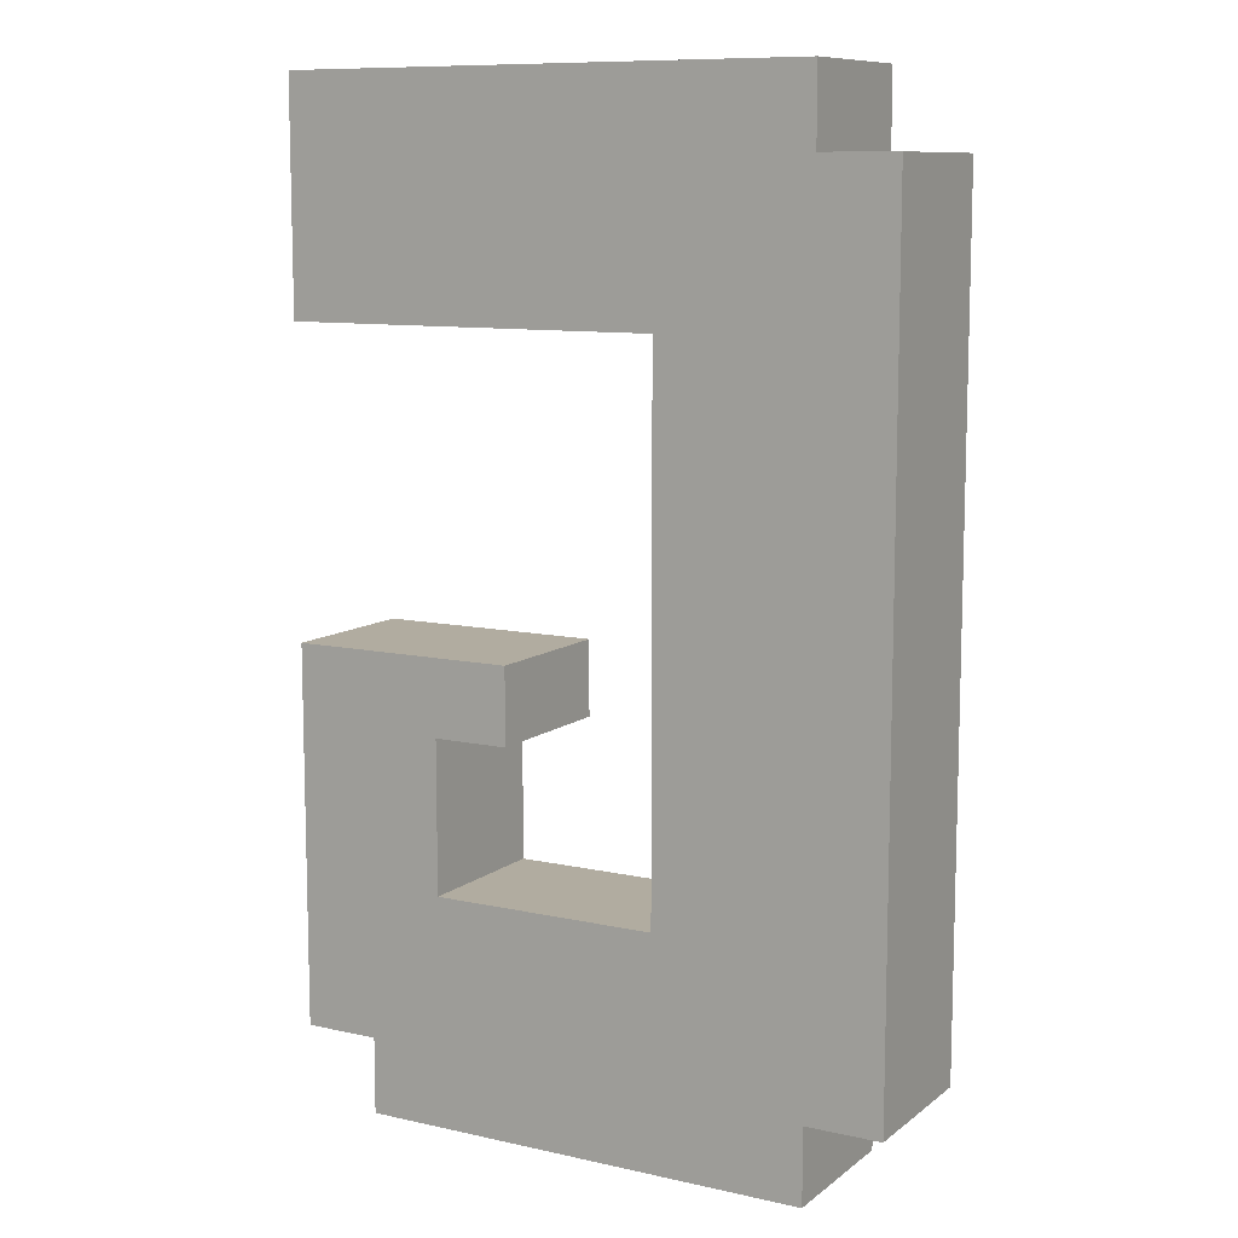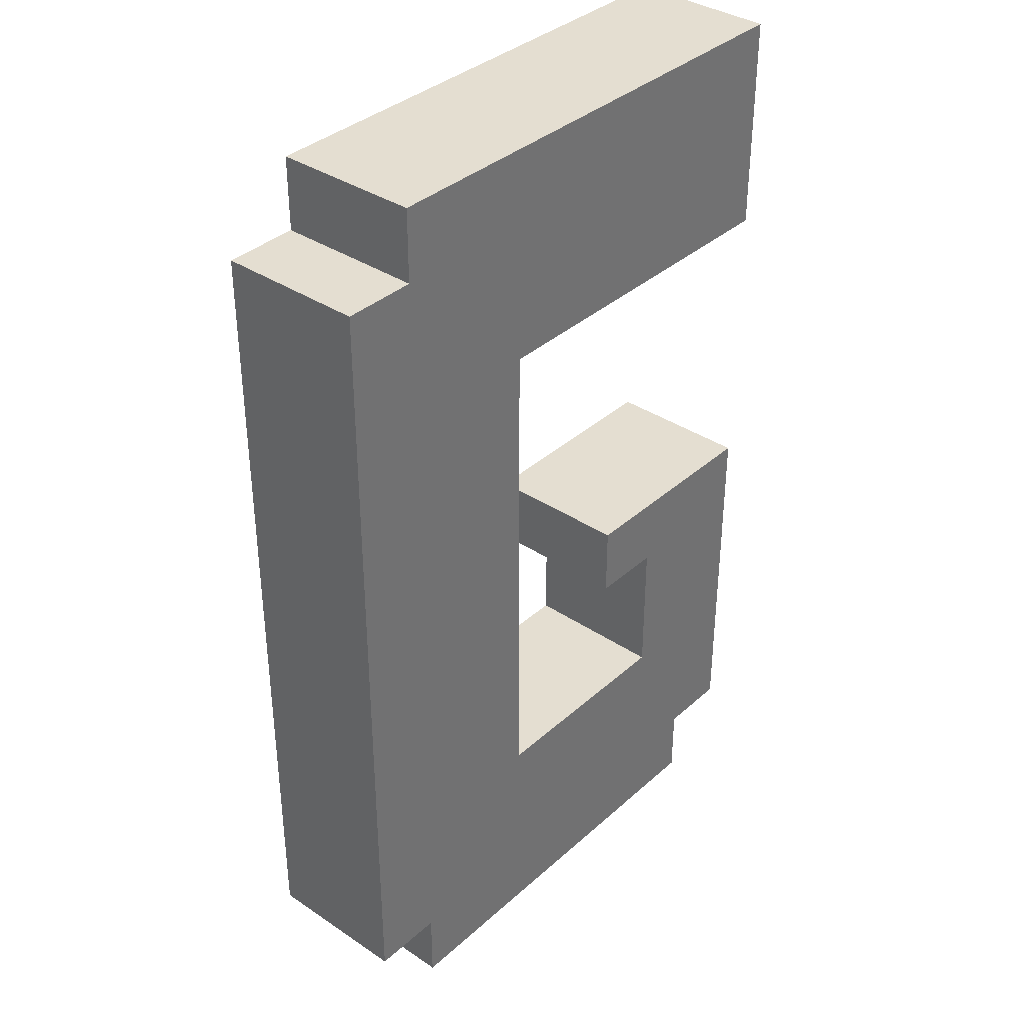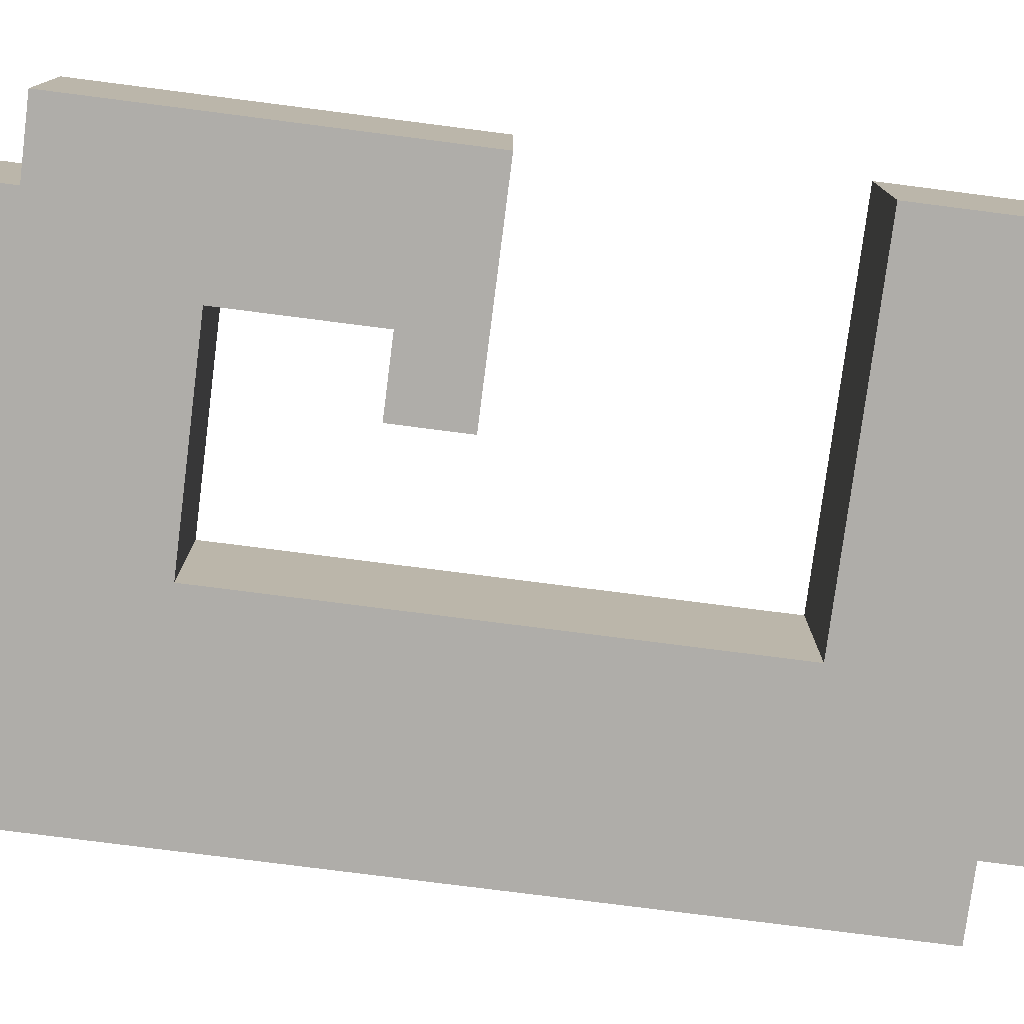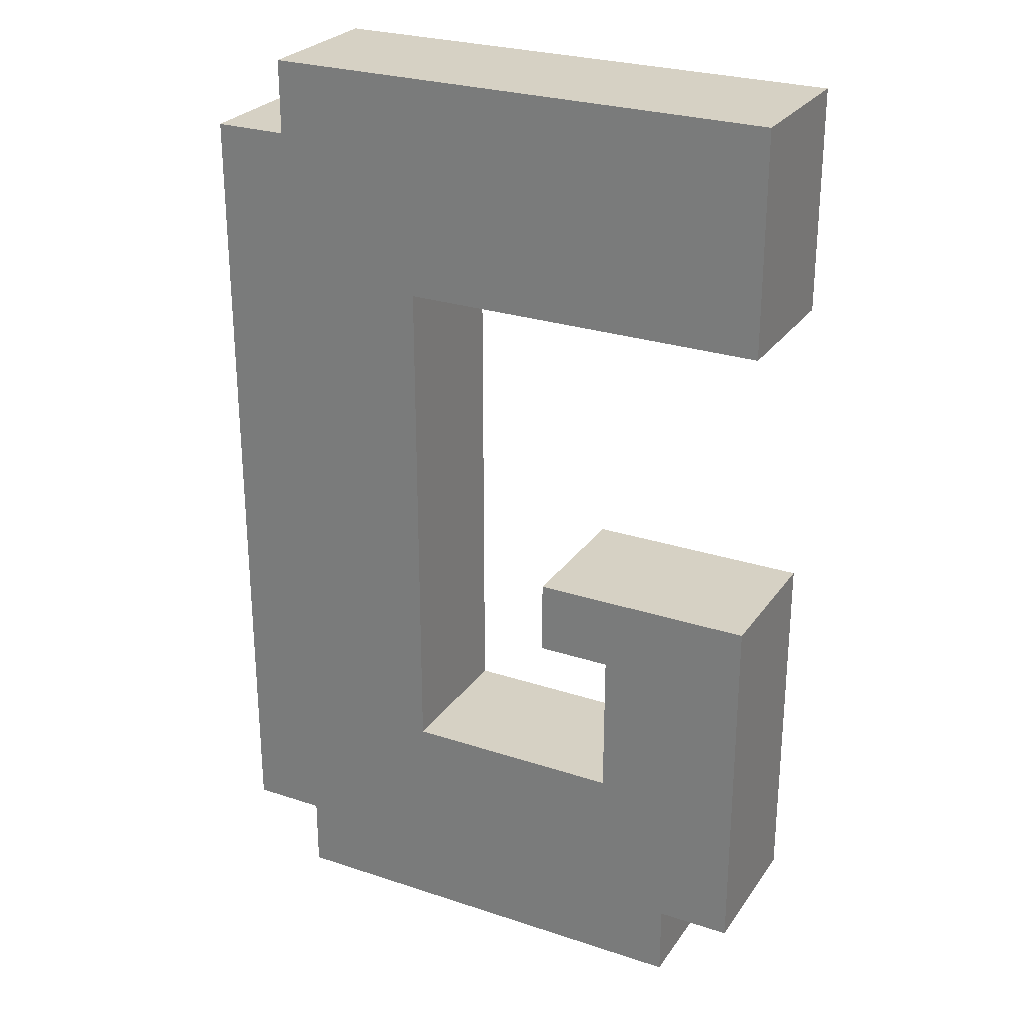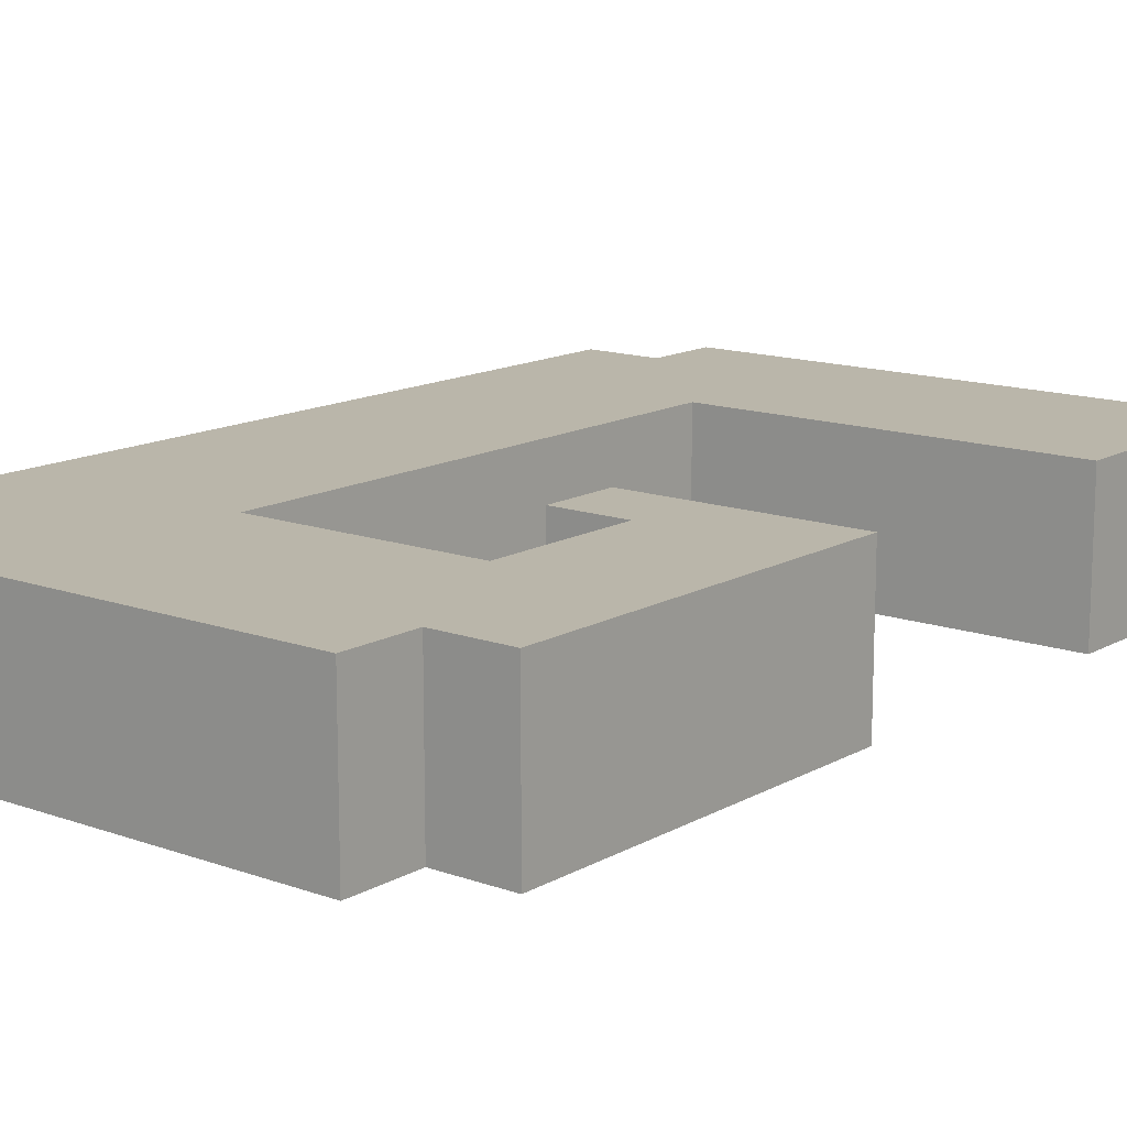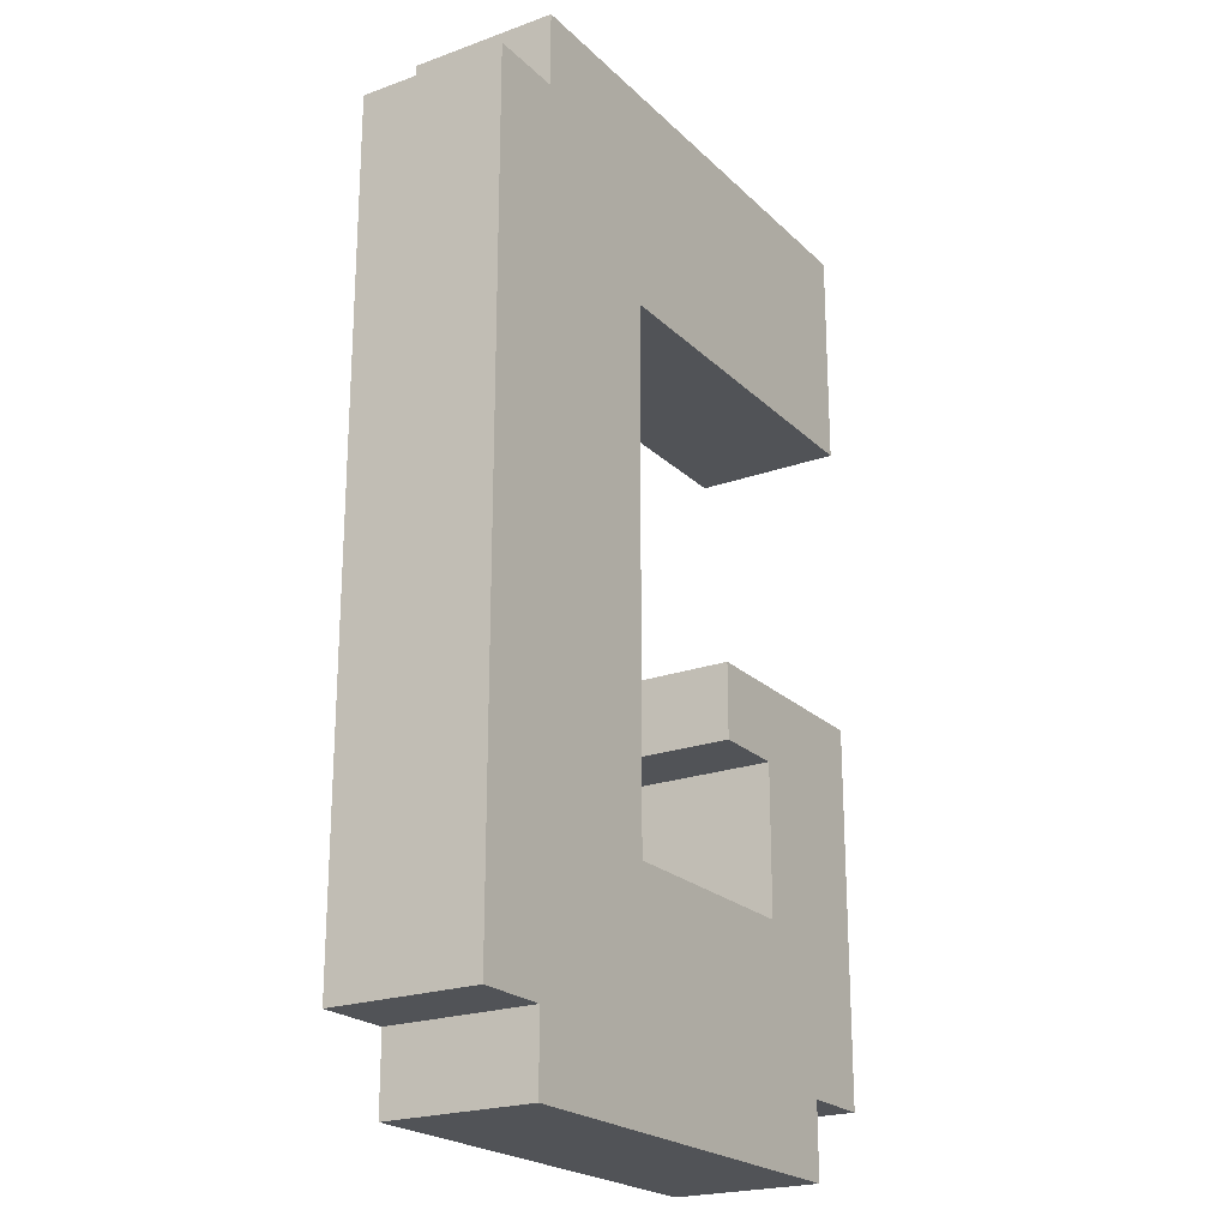
<metadata>
{"format":"obj","ext":"obj","renderer":"f3d","projection":"perspective","resolution":1024,"background":"white","views":[{"elev":10.1,"azim":-150.4,"up":"+Y"},{"elev":36.4,"azim":-49.0,"up":"+Y"},{"elev":-77.4,"azim":82.7,"up":"+Z"},{"elev":26.7,"azim":27.3,"up":"+Y"},{"elev":13.8,"azim":38.8,"up":"+Z"},{"elev":-22.0,"azim":-57.8,"up":"+Y"}]}
</metadata>
<code>
v -4 1 1
v -4 1 -1
v -4 12 1
v -4 12 -1
f -2 -3 -4
f -1 -3 -2
v -3 0 1
v -3 0 -1
v -3 1 1
v -3 1 -1
v -3 12 1
v -3 12 -1
v -3 13 1
v -3 13 -1
f -6 -7 -8
f -5 -7 -6
f -2 -3 -4
f -1 -3 -2
v 1 5 1
v 1 5 -1
v 1 6 1
v 1 6 -1
f -2 -3 -4
f -1 -3 -2
v 2 3 1
v 2 3 -1
v 2 5 1
v 2 5 -1
f -2 -3 -4
f -1 -3 -2
v -1 3 1
v -1 3 -1
v -1 10 1
v -1 10 -1
f -4 -3 -2
f -2 -3 -1
v 3 0 1
v 3 0 -1
v 3 1 1
v 3 1 -1
f -4 -3 -2
f -2 -3 -1
v 4 1 1
v 4 1 -1
v 4 6 1
v 4 6 -1
v 4 10 1
v 4 10 -1
v 4 13 1
v 4 13 -1
f -8 -7 -6
f -6 -7 -5
f -4 -3 -2
f -2 -3 -1
v -4 1 1
v -4 12 1
v -3 0 1
v -3 1 1
v -3 12 1
v -3 13 1
v -1 3 1
v -1 10 1
v 1 5 1
v 1 6 1
v 2 3 1
v 2 5 1
v 3 0 1
v 3 1 1
v 4 1 1
v 4 6 1
v 4 10 1
v 4 13 1
f -15 -17 -18
f -14 -17 -15
f -12 -15 -16
f -12 -13 -14
f -12 -14 -15
f -11 -13 -12
f -8 -12 -16
f -7 -9 -10
f -6 -8 -16
f -6 -7 -8
f -5 -7 -6
f -4 -7 -5
f -3 -9 -7
f -3 -7 -4
f -2 -13 -11
f -1 -13 -2
v -4 1 -1
v -4 12 -1
v -3 0 -1
v -3 1 -1
v -3 12 -1
v -3 13 -1
v -1 3 -1
v -1 10 -1
v 1 5 -1
v 1 6 -1
v 2 3 -1
v 2 5 -1
v 3 0 -1
v 3 1 -1
v 4 1 -1
v 4 6 -1
v 4 10 -1
v 4 13 -1
f -18 -17 -15
f -15 -17 -14
f -16 -15 -12
f -14 -13 -12
f -15 -14 -12
f -12 -13 -11
f -16 -12 -8
f -10 -9 -7
f -16 -8 -6
f -8 -7 -6
f -6 -7 -5
f -5 -7 -4
f -7 -9 -3
f -4 -7 -3
f -11 -13 -2
f -2 -13 -1
v -3 0 1
v 3 0 1
v -3 0 -1
v 3 0 -1
f -2 -3 -4
f -1 -3 -2
v -4 1 1
v -3 1 1
v 3 1 1
v 4 1 1
v -4 1 -1
v -3 1 -1
v 3 1 -1
v 4 1 -1
f -4 -7 -8
f -3 -7 -4
f -2 -5 -6
f -1 -5 -2
v 1 5 1
v 2 5 1
v 1 5 -1
v 2 5 -1
f -2 -3 -4
f -1 -3 -2
v -1 10 1
v 4 10 1
v -1 10 -1
v 4 10 -1
f -2 -3 -4
f -1 -3 -2
v -1 3 1
v 2 3 1
v -1 3 -1
v 2 3 -1
f -4 -3 -2
f -2 -3 -1
v 1 6 1
v 4 6 1
v 1 6 -1
v 4 6 -1
f -4 -3 -2
f -2 -3 -1
v -4 12 1
v -3 12 1
v -4 12 -1
v -3 12 -1
f -4 -3 -2
f -2 -3 -1
v -3 13 1
v 4 13 1
v -3 13 -1
v 4 13 -1
f -4 -3 -2
f -2 -3 -1

</code>
